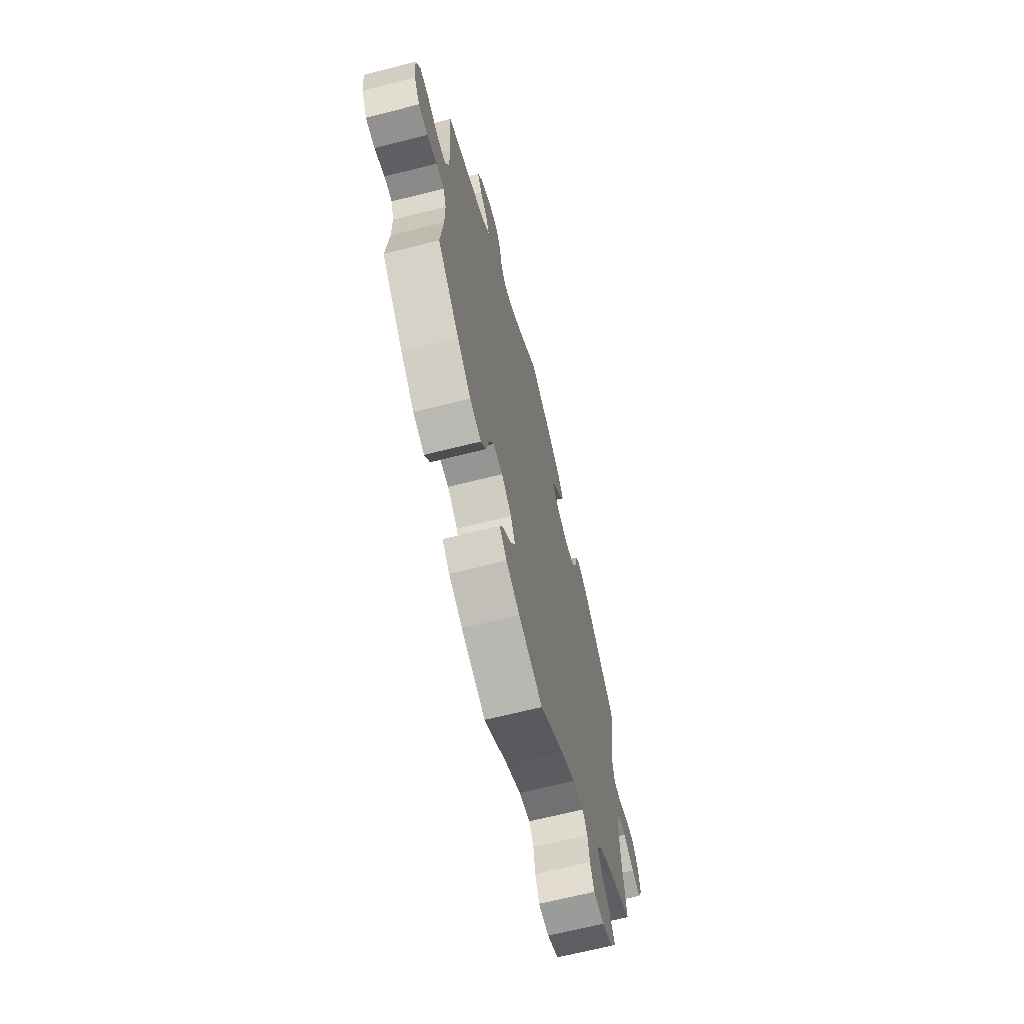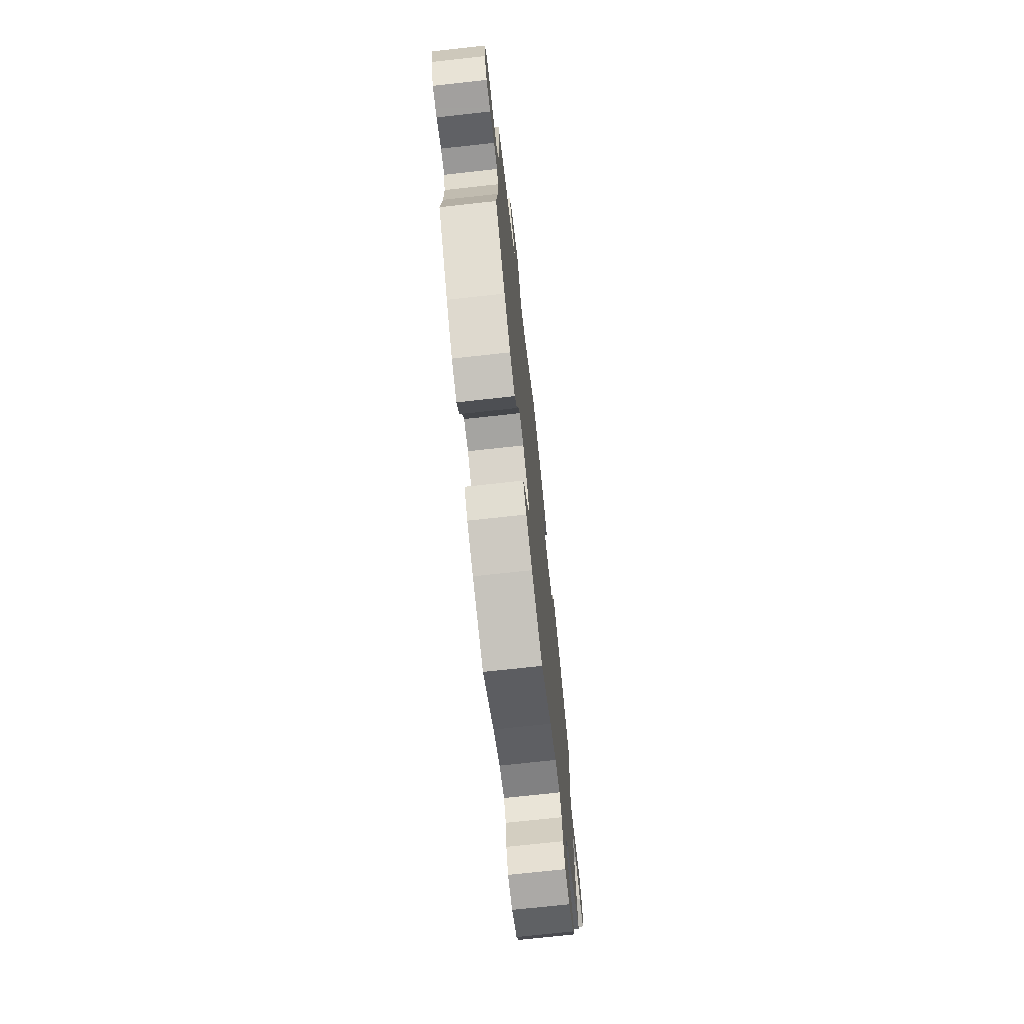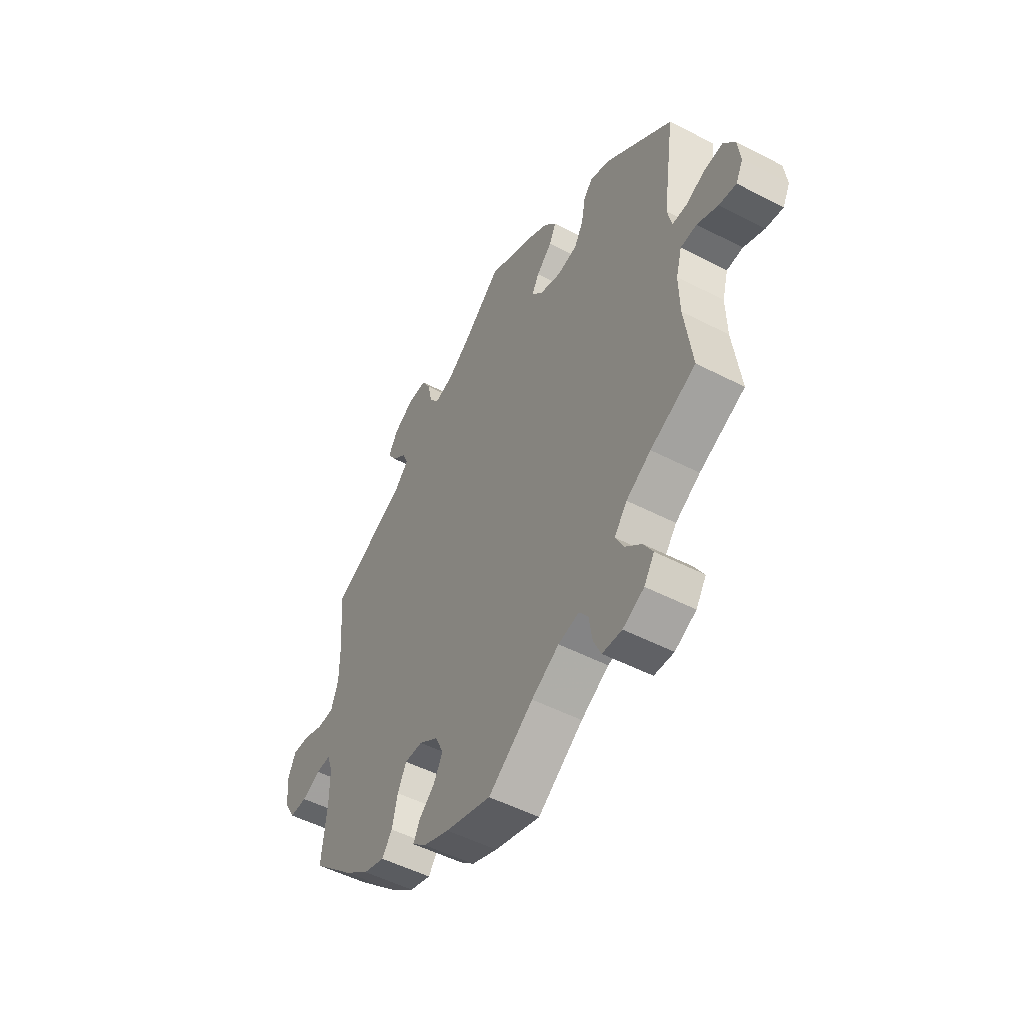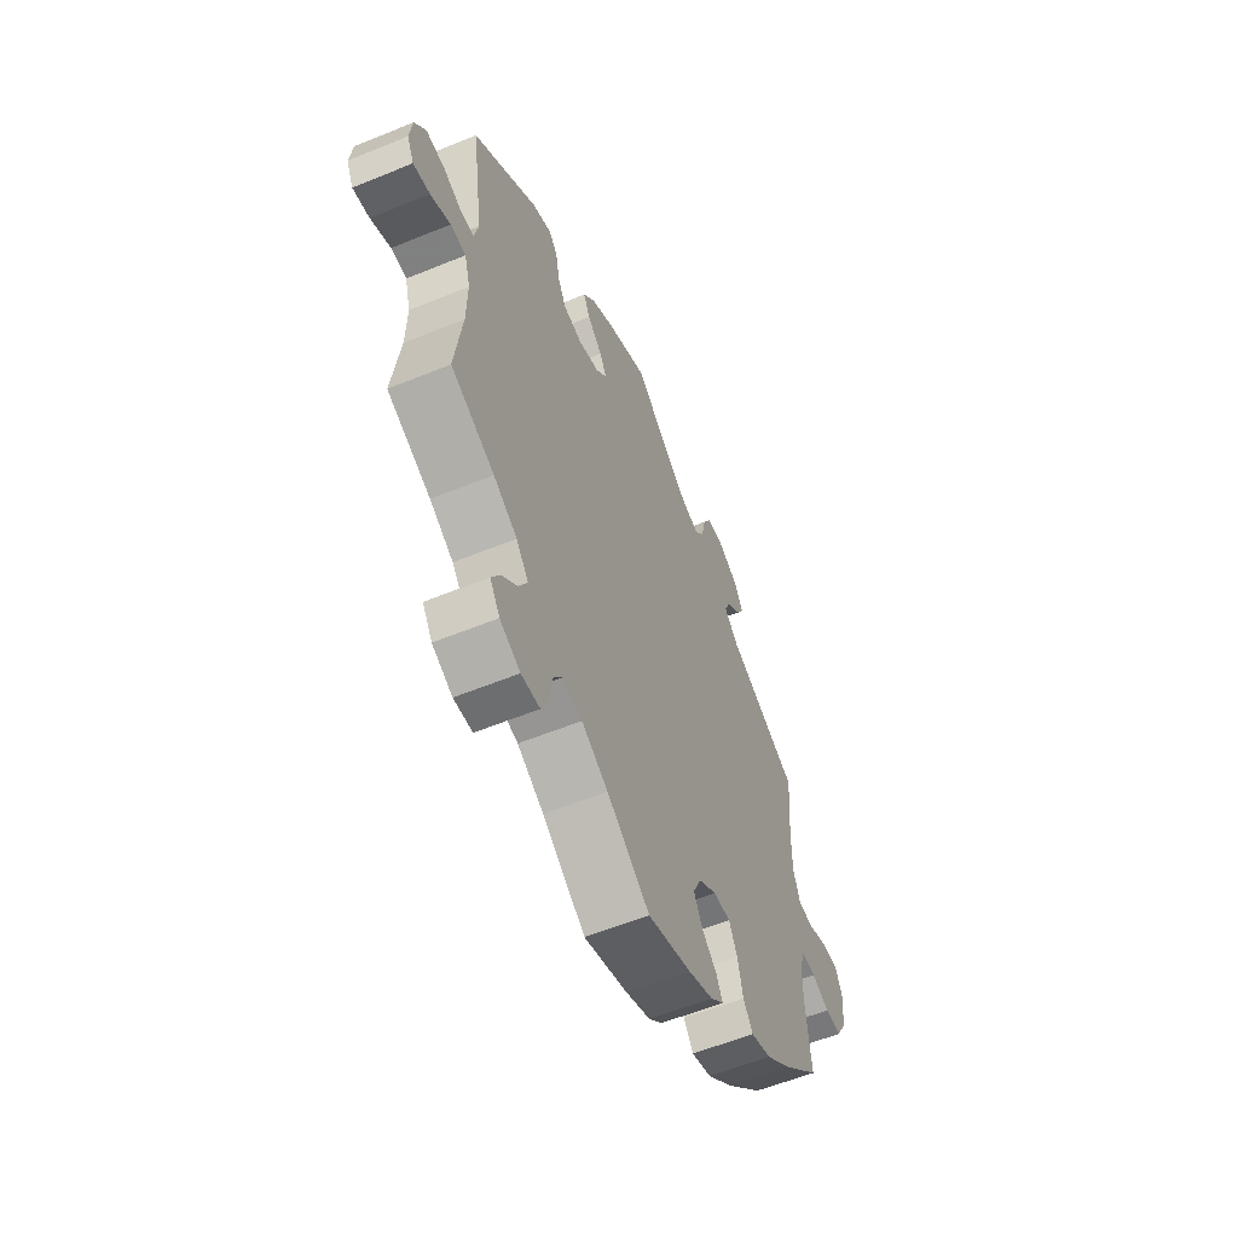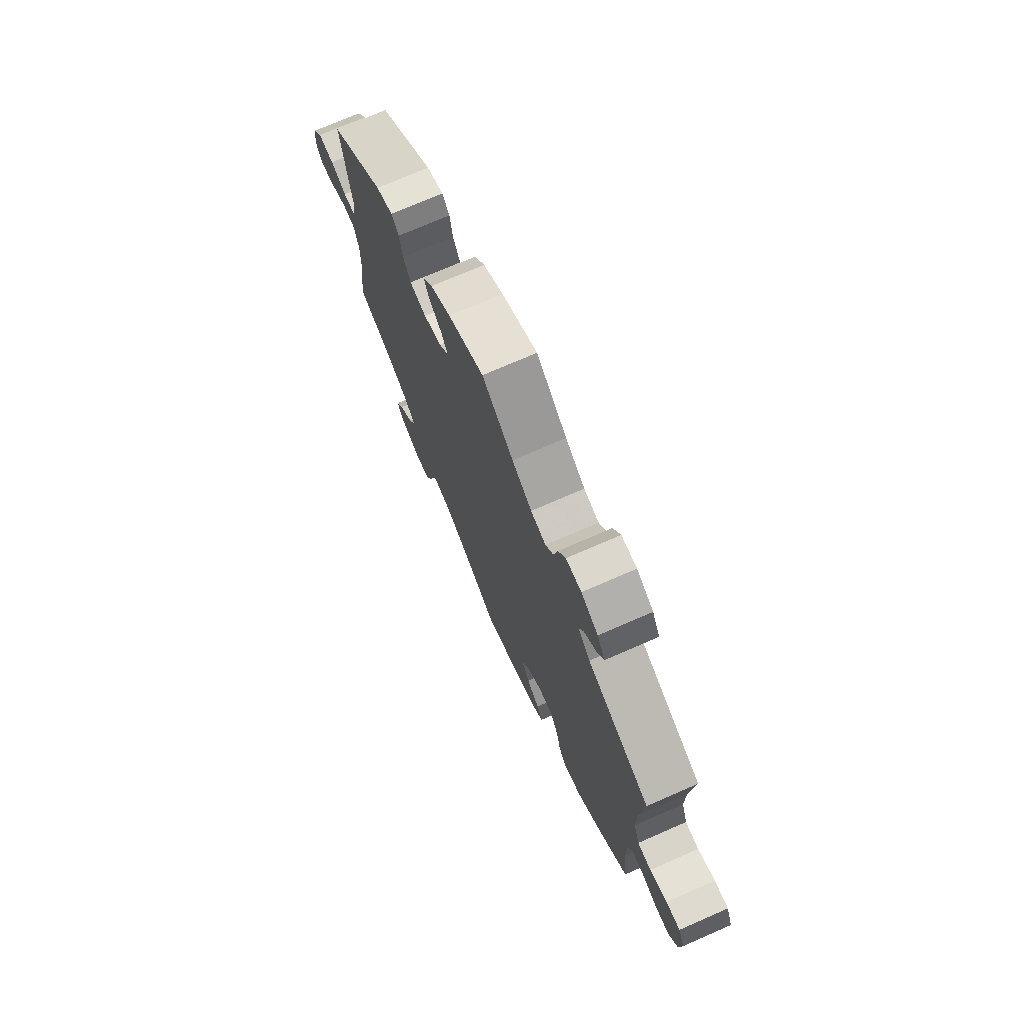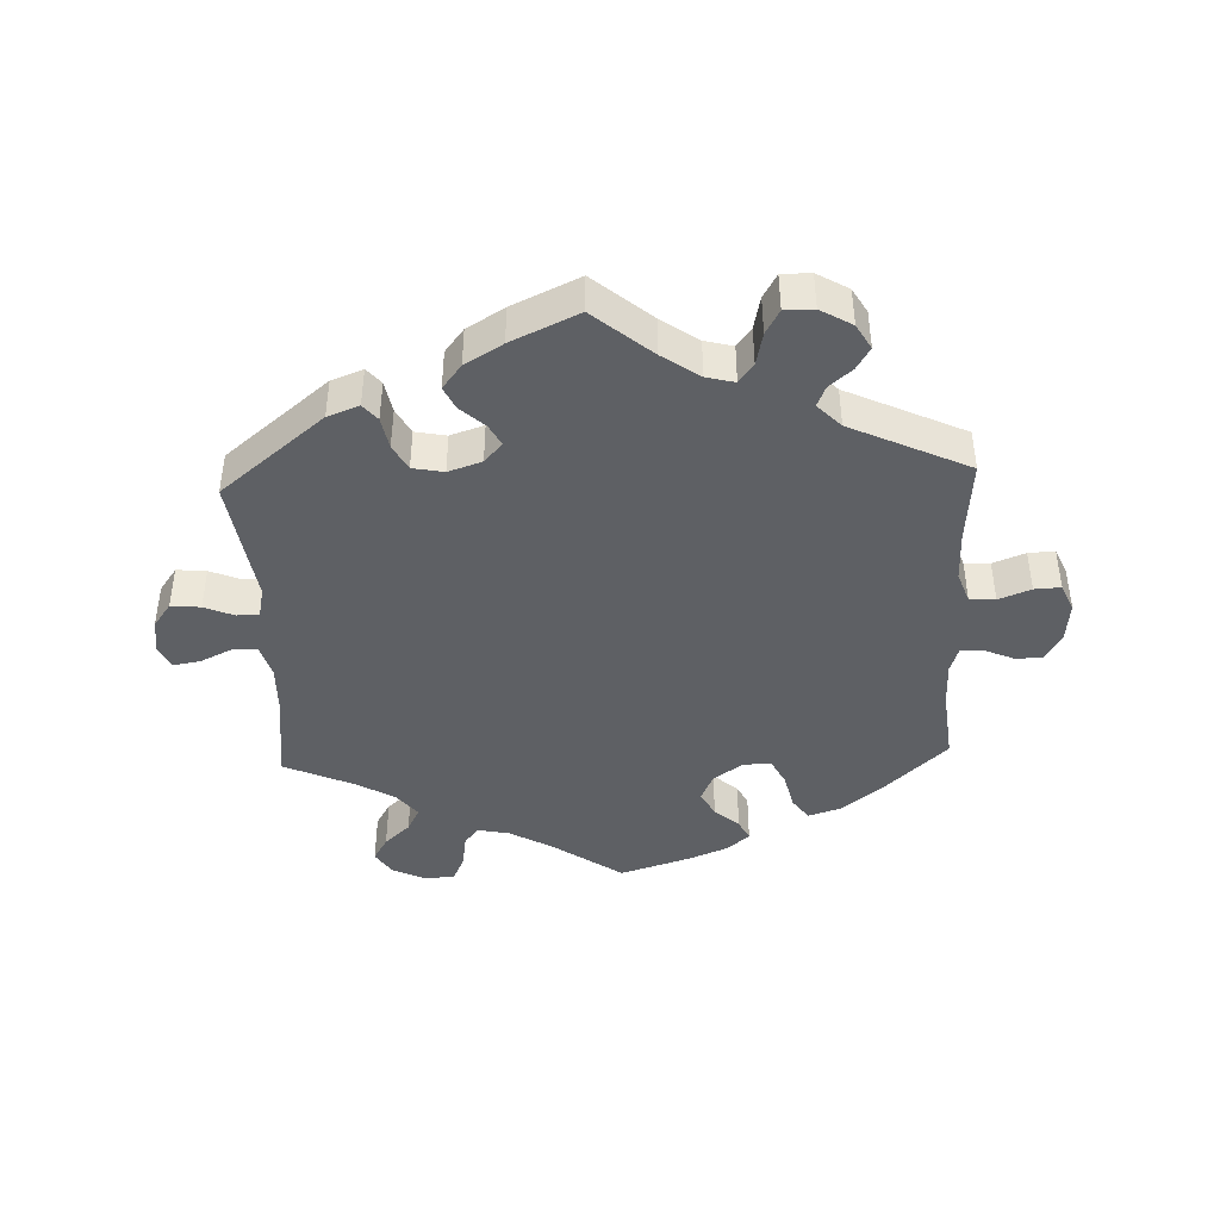
<metadata>
{"format":"obj","ext":"obj","renderer":"f3d","projection":"perspective","resolution":1024,"background":"white","views":[{"elev":-66.1,"azim":104.3,"up":"+Z"},{"elev":-71.9,"azim":96.3,"up":"+Z"},{"elev":-51.1,"azim":-119.4,"up":"+Z"},{"elev":-57.6,"azim":-67.0,"up":"+Z"},{"elev":73.1,"azim":66.4,"up":"+Z"},{"elev":-42.8,"azim":2.4,"up":"+Y"}]}
</metadata>
<code>
v -0.342 0.07 0.417
v -0.294 0.07 0.435
v -0.273 0.07 0.41
v -0.264 0.07 0.361
v -0.243 0.07 0.322
v -0.196 0.07 0.313
v -0.145 0.07 0.33
v -0.118 0.07 0.36
v -0.135 0.07 0.392
v -0.172 0.07 0.426
v -0.188 0.07 0.46
v -0.159 0.07 0.497
v -0.102 0.07 0.531
v 0 0.07 0.578
v 0.088 0.07 0.504
v 0.144 0.07 0.465
v 0.187 0.07 0.454
v 0.209 0.07 0.483
v 0.22 0.07 0.533
v 0.241 0.07 0.57
v 0.285 0.07 0.57
v 0.333 0.07 0.542
v 0.355 0.07 0.504
v 0.335 0.07 0.471
v 0.3 0.07 0.441
v 0.287 0.07 0.41
v 0.322 0.07 0.374
v 0.501 0.07 0.29
v 0.49 0.07 0.163
v 0.49 0.07 0.086
v 0.507 0.07 0.038
v 0.546 0.07 0.036
v 0.595 0.07 0.055
v 0.635 0.07 0.057
v 0.653 0.07 0.016
v 0.647 0.07 -0.046
v 0.622 0.07 -0.089
v 0.581 0.07 -0.089
v 0.537 0.07 -0.07
v 0.502 0.07 -0.068
v 0.489 0.07 -0.108
v 0.489 0.07 -0.176
v 0.501 0.07 -0.288
v 0.405 0.07 -0.378
v 0.344 0.07 -0.426
v 0.294 0.07 -0.442
v 0.27 0.07 -0.409
v 0.257 0.07 -0.353
v 0.236 0.07 -0.312
v 0.194 0.07 -0.313
v 0.149 0.07 -0.344
v 0.129 0.07 -0.387
v 0.15 0.07 -0.426
v 0.187 0.07 -0.459
v 0.203 0.07 -0.49
v 0.17 0.07 -0.519
v 0.109 0.07 -0.544
v 0.001 0.07 -0.578
v -0.105 0.07 -0.504
v -0.17 0.07 -0.467
v -0.219 0.07 -0.457
v -0.24 0.07 -0.485
v -0.248 0.07 -0.536
v -0.266 0.07 -0.576
v -0.312 0.07 -0.579
v -0.362 0.07 -0.555
v -0.386 0.07 -0.518
v -0.364 0.07 -0.481
v -0.325 0.07 -0.445
v -0.306 0.07 -0.408
v -0.336 0.07 -0.37
v -0.394 0.07 -0.336
v -0.501 0.07 -0.288
v -0.483 0.07 -0.155
v -0.481 0.07 -0.075
v -0.495 0.07 -0.025
v -0.533 0.07 -0.023
v -0.582 0.07 -0.046
v -0.623 0.07 -0.053
v -0.64 0.07 -0.019
v -0.633 0.07 0.034
v -0.606 0.07 0.071
v -0.561 0.07 0.067
v -0.516 0.07 0.048
v -0.482 0.07 0.049
v -0.472 0.07 0.095
v -0.5 0.07 0.289
v -0.342 0 0.417
v -0.294 0 0.435
v -0.273 0 0.41
v -0.264 0 0.361
v -0.243 0 0.322
v -0.196 0 0.313
v -0.145 0 0.33
v -0.118 0 0.36
v -0.135 0 0.392
v -0.172 0 0.426
v -0.188 0 0.46
v -0.159 0 0.497
v -0.102 0 0.531
v 0 0 0.578
v 0.088 0 0.504
v 0.144 0 0.465
v 0.187 0 0.454
v 0.209 0 0.483
v 0.22 0 0.533
v 0.241 0 0.57
v 0.285 0 0.57
v 0.333 0 0.542
v 0.355 0 0.504
v 0.335 0 0.471
v 0.3 0 0.441
v 0.287 0 0.41
v 0.322 0 0.374
v 0.501 0 0.29
v 0.49 0 0.163
v 0.49 0 0.086
v 0.507 0 0.038
v 0.546 0 0.036
v 0.595 0 0.055
v 0.635 0 0.057
v 0.653 0 0.016
v 0.647 0 -0.046
v 0.622 0 -0.089
v 0.581 0 -0.089
v 0.537 0 -0.07
v 0.502 0 -0.068
v 0.489 0 -0.108
v 0.489 0 -0.176
v 0.501 0 -0.288
v 0.405 0 -0.378
v 0.344 0 -0.426
v 0.294 0 -0.442
v 0.27 0 -0.409
v 0.257 0 -0.353
v 0.236 0 -0.312
v 0.194 0 -0.313
v 0.149 0 -0.344
v 0.129 0 -0.387
v 0.15 0 -0.426
v 0.187 0 -0.459
v 0.203 0 -0.49
v 0.17 0 -0.519
v 0.109 0 -0.544
v 0.001 0 -0.578
v -0.105 0 -0.504
v -0.17 0 -0.467
v -0.219 0 -0.457
v -0.24 0 -0.485
v -0.248 0 -0.536
v -0.266 0 -0.576
v -0.312 0 -0.579
v -0.362 0 -0.555
v -0.386 0 -0.518
v -0.364 0 -0.481
v -0.325 0 -0.445
v -0.306 0 -0.408
v -0.336 0 -0.37
v -0.394 0 -0.336
v -0.501 0 -0.288
v -0.483 0 -0.155
v -0.481 0 -0.075
v -0.495 0 -0.025
v -0.533 0 -0.023
v -0.582 0 -0.046
v -0.623 0 -0.053
v -0.64 0 -0.019
v -0.633 0 0.034
v -0.606 0 0.071
v -0.561 0 0.067
v -0.516 0 0.048
v -0.482 0 0.049
v -0.472 0 0.095
v -0.5 0 0.289
f 86 87 1 2
f 85 86 2 3
f 81 82 83 84
f 81 84 85
f 80 81 85
f 77 78 79 80
f 77 80 85
f 76 77 85
f 75 76 85 3
f 72 73 74
f 71 72 74 75
f 70 71 75 3
f 66 67 68 69
f 66 69 70
f 65 66 70
f 62 63 64 65
f 61 62 65 70
f 60 61 70 3
f 56 57 58 59
f 53 54 55 56
f 52 53 56 59
f 51 52 59 60
f 45 46 47 48
f 45 48 49
f 42 43 44 45
f 41 42 45 49
f 40 41 49 50
f 36 37 38 39
f 36 39 40
f 35 36 40
f 32 33 34 35
f 31 32 35 40
f 30 31 40 50
f 27 28 29
f 26 27 29 30
f 22 23 24 25
f 22 25 26
f 21 22 26
f 18 19 20 21
f 17 18 21 26
f 16 17 26 30
f 12 13 14 15
f 9 10 11 12
f 8 9 12 15
f 7 8 15 16
f 60 3 4
f 60 4 5
f 51 60 5 6
f 50 51 6 7
f 7 16 30 50
f 89 88 174 173
f 90 89 173 172
f 171 170 169 168
f 172 171 168
f 172 168 167
f 167 166 165 164
f 172 167 164
f 172 164 163
f 90 172 163 162
f 161 160 159
f 162 161 159 158
f 90 162 158 157
f 156 155 154 153
f 157 156 153
f 157 153 152
f 152 151 150 149
f 157 152 149 148
f 90 157 148 147
f 146 145 144 143
f 143 142 141 140
f 146 143 140 139
f 147 146 139 138
f 135 134 133 132
f 136 135 132
f 132 131 130 129
f 136 132 129 128
f 137 136 128 127
f 126 125 124 123
f 127 126 123
f 127 123 122
f 122 121 120 119
f 127 122 119 118
f 137 127 118 117
f 116 115 114
f 117 116 114 113
f 112 111 110 109
f 113 112 109
f 113 109 108
f 108 107 106 105
f 113 108 105 104
f 117 113 104 103
f 102 101 100 99
f 99 98 97 96
f 102 99 96 95
f 103 102 95 94
f 91 90 147
f 92 91 147
f 93 92 147 138
f 94 93 138 137
f 137 117 103 94
f 1 88 89 2
f 2 89 90 3
f 3 90 91 4
f 4 91 92 5
f 5 92 93 6
f 6 93 94 7
f 7 94 95 8
f 8 95 96 9
f 9 96 97 10
f 10 97 98 11
f 11 98 99 12
f 12 99 100 13
f 13 100 101 14
f 14 101 102 15
f 15 102 103 16
f 16 103 104 17
f 17 104 105 18
f 18 105 106 19
f 19 106 107 20
f 20 107 108 21
f 21 108 109 22
f 22 109 110 23
f 23 110 111 24
f 24 111 112 25
f 25 112 113 26
f 26 113 114 27
f 27 114 115 28
f 28 115 116 29
f 29 116 117 30
f 30 117 118 31
f 31 118 119 32
f 32 119 120 33
f 33 120 121 34
f 34 121 122 35
f 35 122 123 36
f 36 123 124 37
f 37 124 125 38
f 38 125 126 39
f 39 126 127 40
f 40 127 128 41
f 41 128 129 42
f 42 129 130 43
f 43 130 131 44
f 44 131 132 45
f 45 132 133 46
f 46 133 134 47
f 47 134 135 48
f 48 135 136 49
f 49 136 137 50
f 50 137 138 51
f 51 138 139 52
f 52 139 140 53
f 53 140 141 54
f 54 141 142 55
f 55 142 143 56
f 56 143 144 57
f 57 144 145 58
f 58 145 146 59
f 59 146 147 60
f 60 147 148 61
f 61 148 149 62
f 62 149 150 63
f 63 150 151 64
f 64 151 152 65
f 65 152 153 66
f 66 153 154 67
f 67 154 155 68
f 68 155 156 69
f 69 156 157 70
f 70 157 158 71
f 71 158 159 72
f 72 159 160 73
f 73 160 161 74
f 74 161 162 75
f 75 162 163 76
f 76 163 164 77
f 77 164 165 78
f 78 165 166 79
f 79 166 167 80
f 80 167 168 81
f 81 168 169 82
f 82 169 170 83
f 83 170 171 84
f 84 171 172 85
f 85 172 173 86
f 86 173 174 87
f 87 174 88 1

</code>
